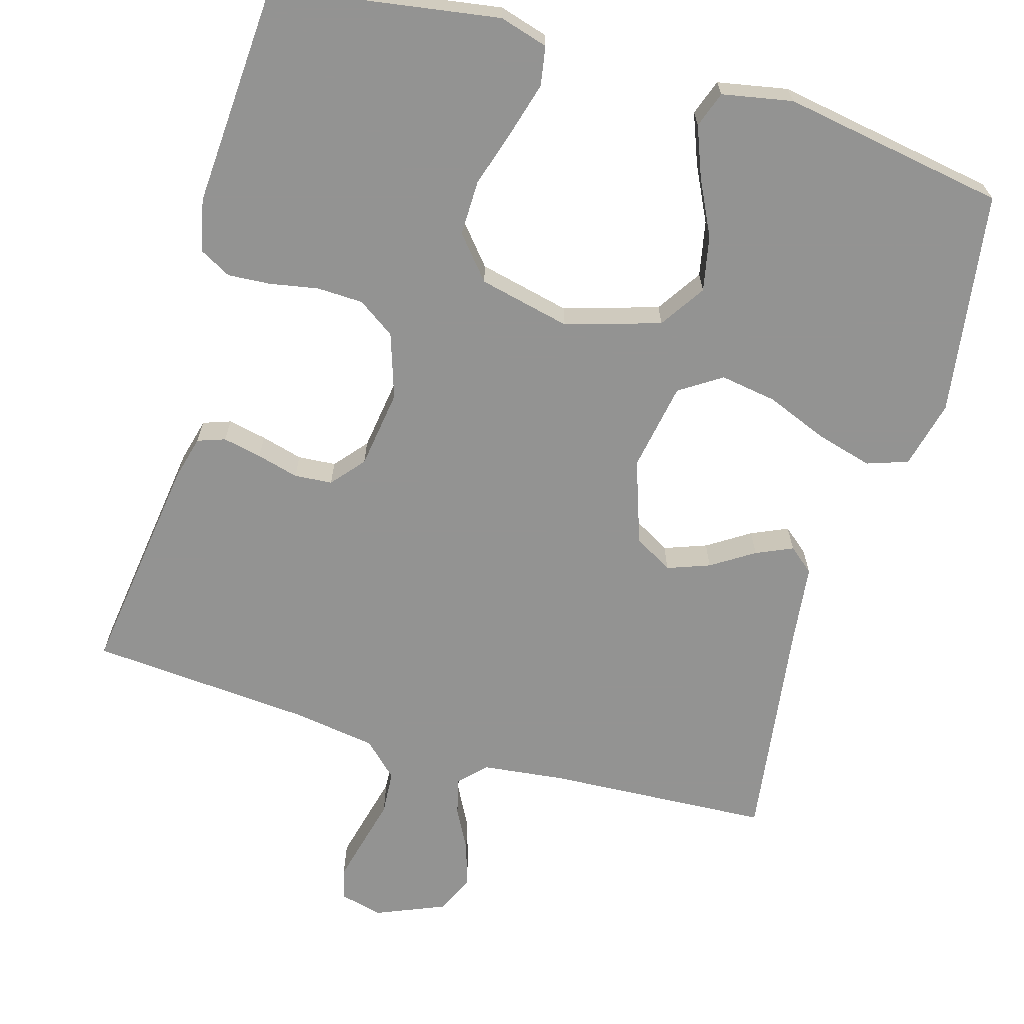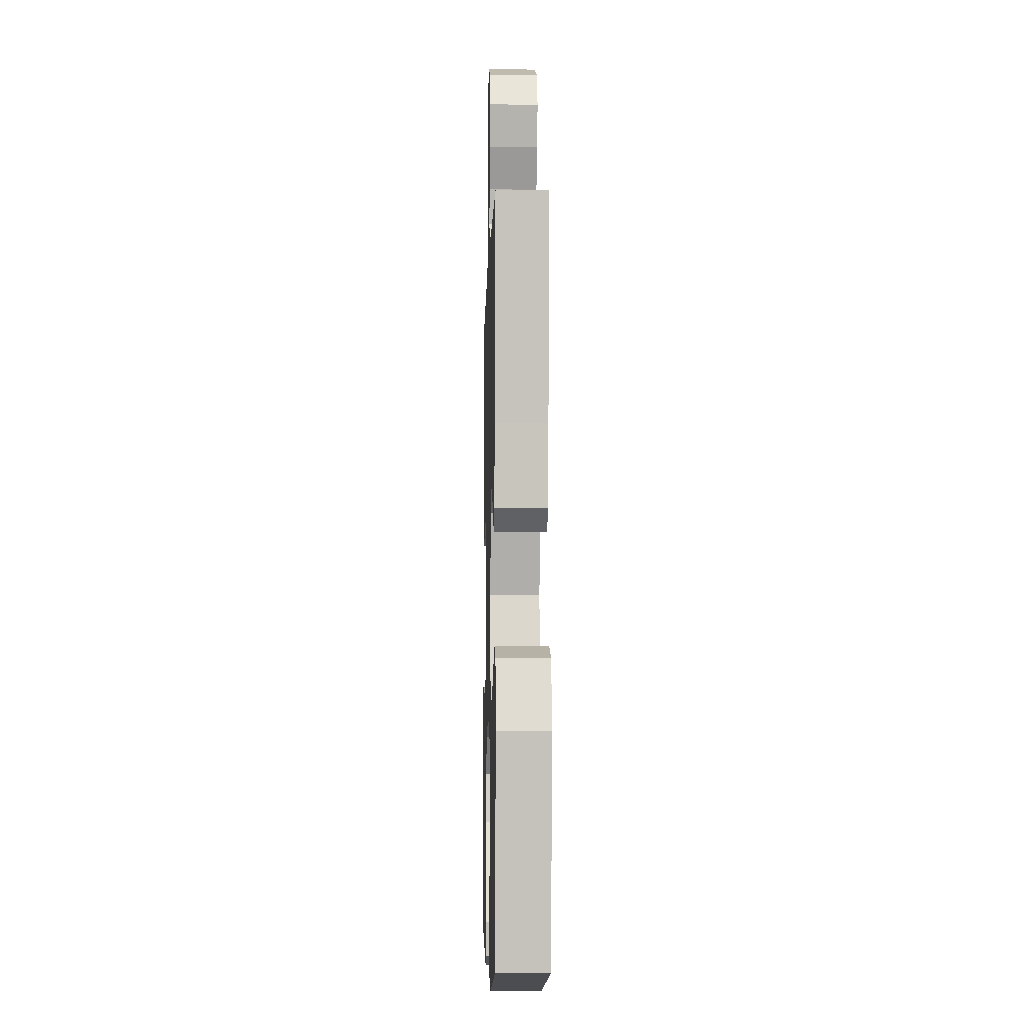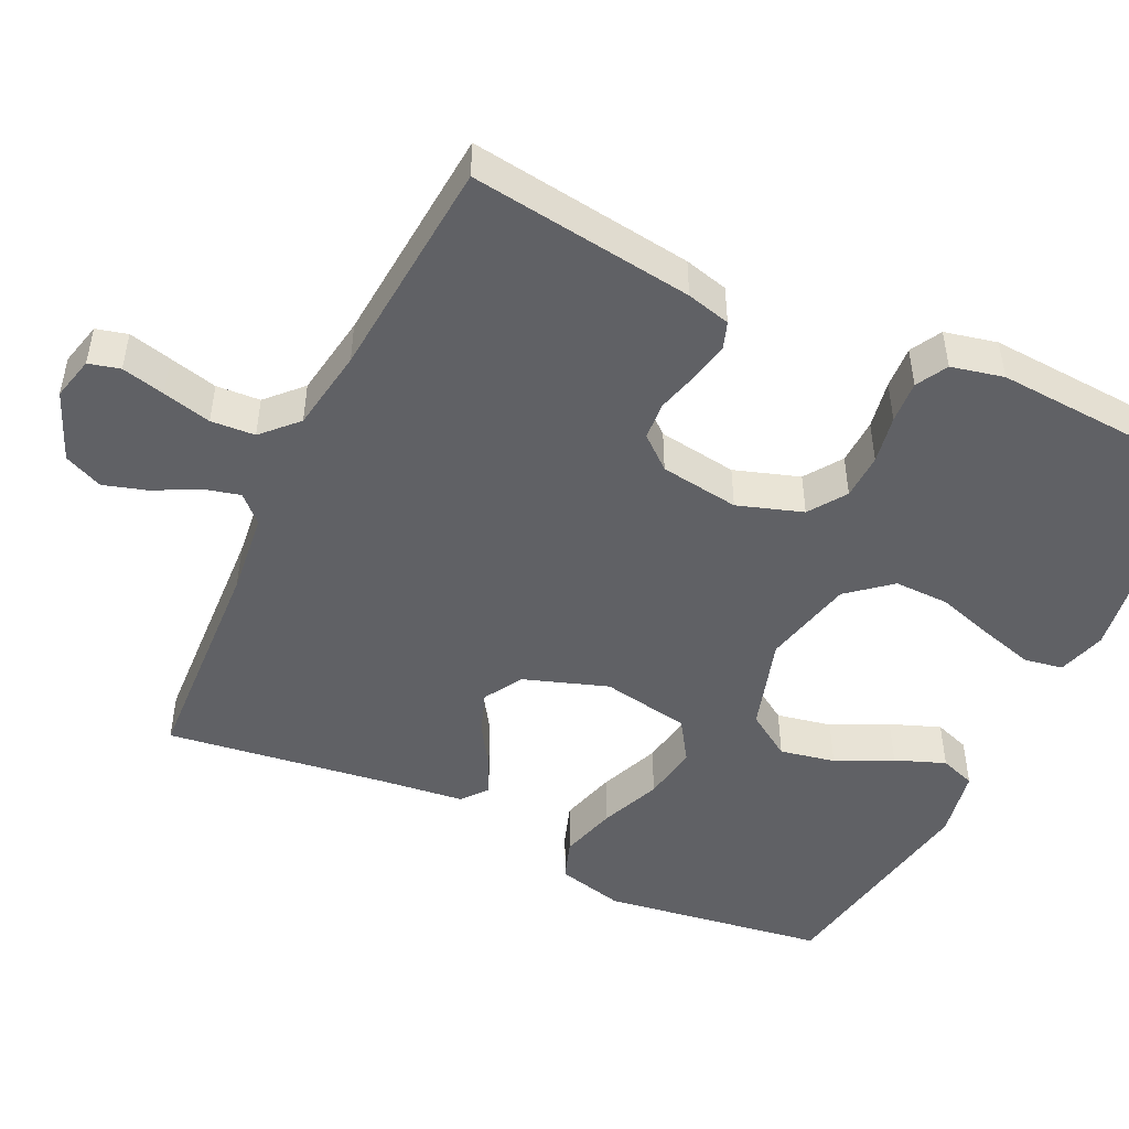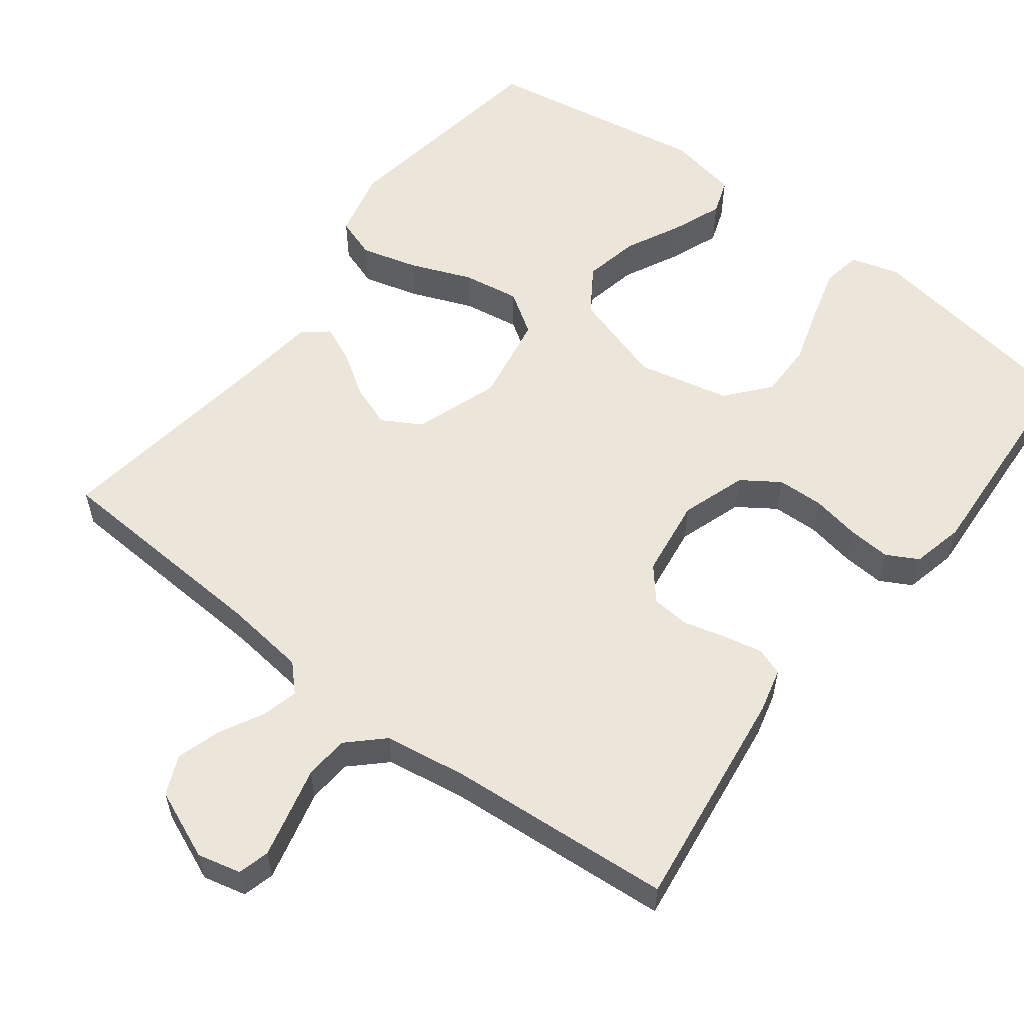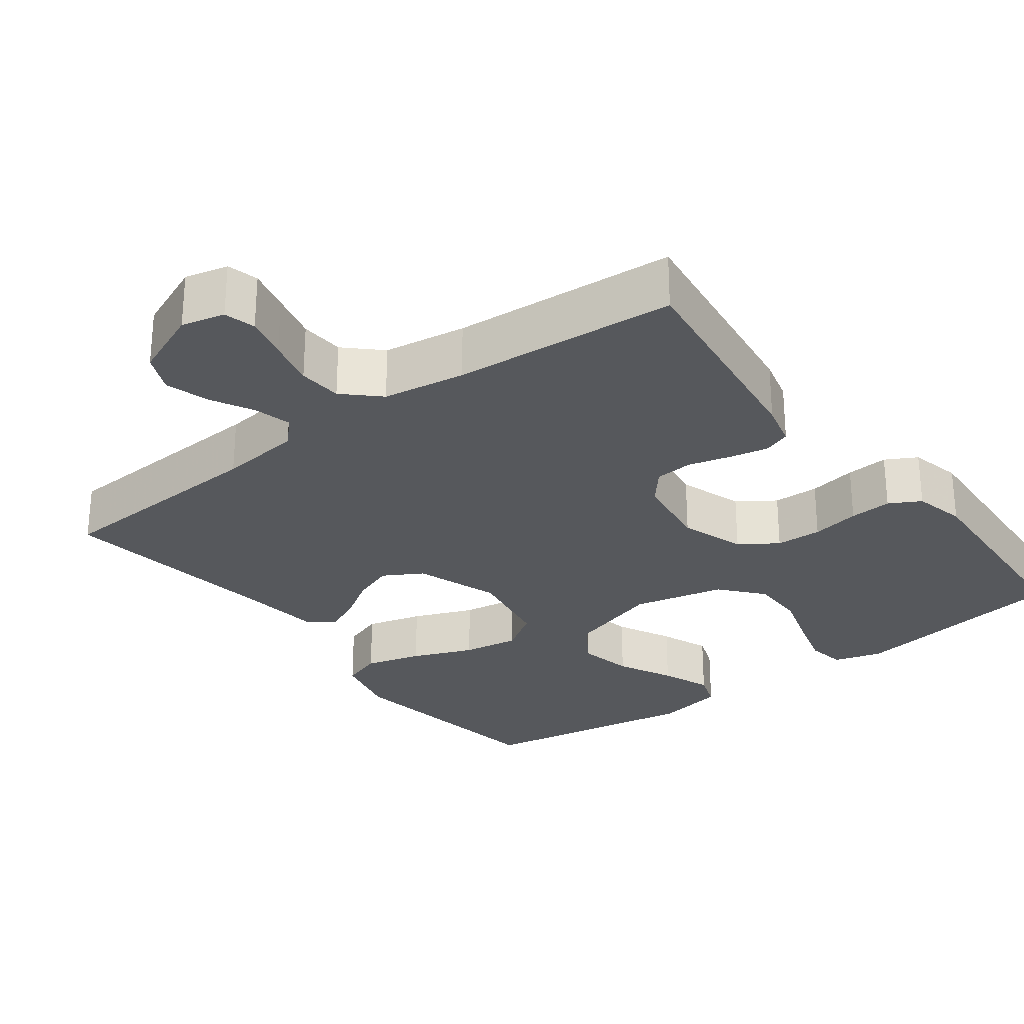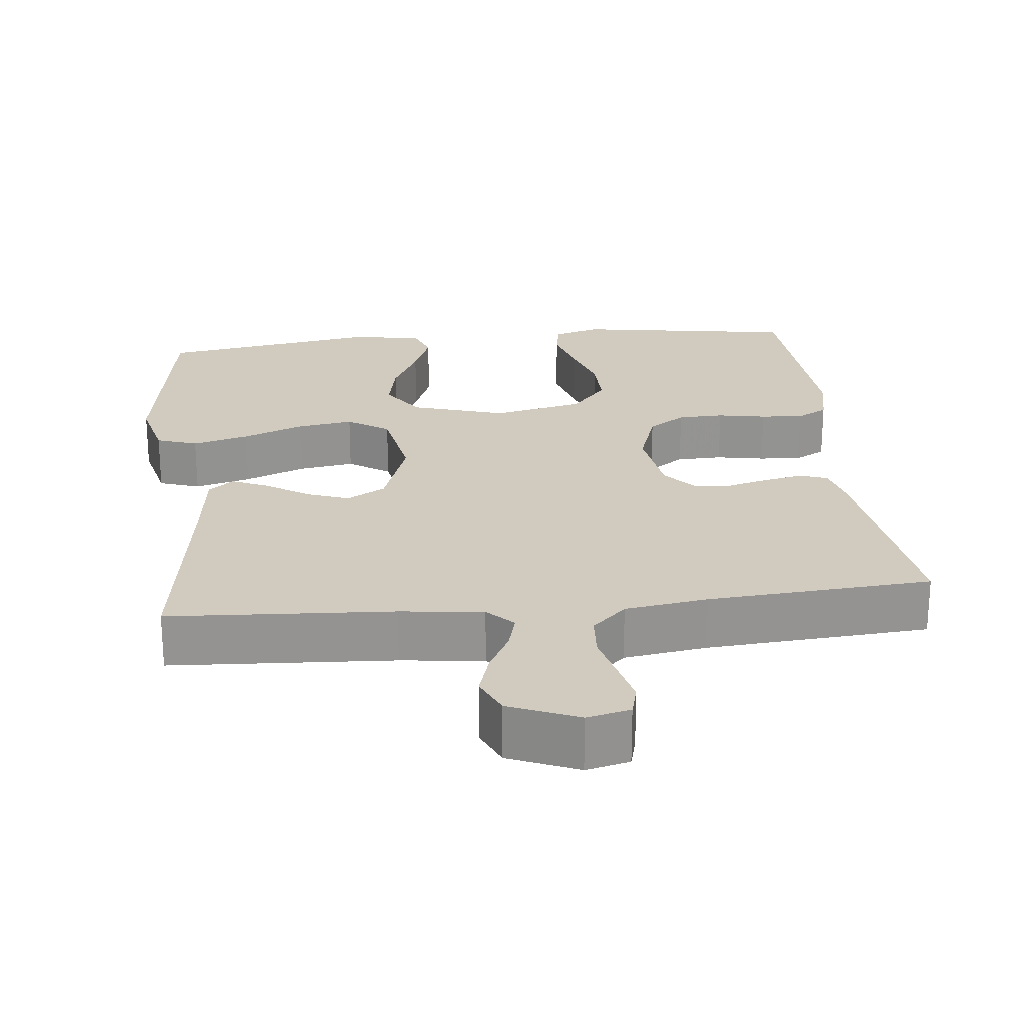
<metadata>
{"format":"obj","ext":"obj","renderer":"f3d","projection":"perspective","resolution":1024,"background":"white","views":[{"elev":-66.7,"azim":163.7,"up":"+Y"},{"elev":-6.7,"azim":-91.6,"up":"+Z"},{"elev":-48.3,"azim":64.4,"up":"+Y"},{"elev":56.9,"azim":37.4,"up":"+Y"},{"elev":-27.8,"azim":37.1,"up":"+Y"},{"elev":23.5,"azim":-6.0,"up":"+Y"}]}
</metadata>
<code>
v -0.5 0.07 -0.5
v -0.545 0.07 -0.2
v -0.523 0.07 -0.109
v -0.468 0.07 -0.09
v -0.392 0.07 -0.111
v -0.31 0.07 -0.144
v -0.234 0.07 -0.156
v -0.178 0.07 -0.119
v -0.157 0.07 0
v -0.196 0.07 0.113
v -0.248 0.07 0.143
v -0.305 0.07 0.122
v -0.362 0.07 0.085
v -0.411 0.07 0.063
v -0.445 0.07 0.091
v -0.458 0.07 0.2
v -0.5 0.07 0.5
v -0.2 0.07 0.517
v -0.089 0.07 0.53
v -0.055 0.07 0.565
v -0.068 0.07 0.615
v -0.098 0.07 0.672
v -0.116 0.07 0.731
v -0.093 0.07 0.783
v 0 0.07 0.822
v 0.058 0.07 0.808
v 0.069 0.07 0.766
v 0.055 0.07 0.708
v 0.039 0.07 0.643
v 0.043 0.07 0.584
v 0.089 0.07 0.54
v 0.2 0.07 0.523
v 0.5 0.07 0.5
v 0.46 0.07 0.2
v 0.445 0.07 0.141
v 0.408 0.07 0.128
v 0.356 0.07 0.139
v 0.3 0.07 0.154
v 0.249 0.07 0.15
v 0.212 0.07 0.106
v 0.197 0.07 0
v 0.226 0.07 -0.087
v 0.276 0.07 -0.121
v 0.338 0.07 -0.123
v 0.403 0.07 -0.111
v 0.46 0.07 -0.107
v 0.502 0.07 -0.13
v 0.518 0.07 -0.2
v 0.5 0.07 -0.5
v 0.2 0.07 -0.547
v 0.135 0.07 -0.528
v 0.126 0.07 -0.476
v 0.146 0.07 -0.405
v 0.17 0.07 -0.327
v 0.171 0.07 -0.253
v 0.123 0.07 -0.196
v 0 0.07 -0.168
v -0.127 0.07 -0.207
v -0.167 0.07 -0.268
v -0.152 0.07 -0.342
v -0.115 0.07 -0.417
v -0.089 0.07 -0.484
v -0.106 0.07 -0.532
v -0.2 0.07 -0.55
v -0.5 0 -0.5
v -0.545 0 -0.2
v -0.523 0 -0.109
v -0.468 0 -0.09
v -0.392 0 -0.111
v -0.31 0 -0.144
v -0.234 0 -0.156
v -0.178 0 -0.119
v -0.157 0 0
v -0.196 0 0.113
v -0.248 0 0.143
v -0.305 0 0.122
v -0.362 0 0.085
v -0.411 0 0.063
v -0.445 0 0.091
v -0.458 0 0.2
v -0.5 0 0.5
v -0.2 0 0.517
v -0.089 0 0.53
v -0.055 0 0.565
v -0.068 0 0.615
v -0.098 0 0.672
v -0.116 0 0.731
v -0.093 0 0.783
v 0 0 0.822
v 0.058 0 0.808
v 0.069 0 0.766
v 0.055 0 0.708
v 0.039 0 0.643
v 0.043 0 0.584
v 0.089 0 0.54
v 0.2 0 0.523
v 0.5 0 0.5
v 0.46 0 0.2
v 0.445 0 0.141
v 0.408 0 0.128
v 0.356 0 0.139
v 0.3 0 0.154
v 0.249 0 0.15
v 0.212 0 0.106
v 0.197 0 0
v 0.226 0 -0.087
v 0.276 0 -0.121
v 0.338 0 -0.123
v 0.403 0 -0.111
v 0.46 0 -0.107
v 0.502 0 -0.13
v 0.518 0 -0.2
v 0.5 0 -0.5
v 0.2 0 -0.547
v 0.135 0 -0.528
v 0.126 0 -0.476
v 0.146 0 -0.405
v 0.17 0 -0.327
v 0.171 0 -0.253
v 0.123 0 -0.196
v 0 0 -0.168
v -0.127 0 -0.207
v -0.167 0 -0.268
v -0.152 0 -0.342
v -0.115 0 -0.417
v -0.089 0 -0.484
v -0.106 0 -0.532
v -0.2 0 -0.55
f 60 61 62 63
f 60 63 64 1
f 51 52 53 54
f 49 50 51 54
f 49 54 55
f 48 49 55 56
f 44 45 46 47
f 43 44 47 48
f 35 36 37 38
f 33 34 35 38
f 32 33 38 39
f 31 32 39 40
f 26 27 28 29
f 24 25 26 29
f 24 29 30
f 21 22 23 24
f 20 21 24 30
f 19 20 30 31
f 16 17 18
f 12 13 14 15
f 11 12 15 16
f 3 4 5 6
f 1 2 3 6
f 59 60 1 6
f 58 59 6 7
f 57 58 7 8
f 43 48 56 57
f 42 43 57 8
f 41 42 8 9
f 40 41 9 10
f 31 40 10 11
f 18 19 31
f 11 16 18 31
f 127 126 125 124
f 65 128 127 124
f 118 117 116 115
f 118 115 114 113
f 119 118 113
f 120 119 113 112
f 111 110 109 108
f 112 111 108 107
f 102 101 100 99
f 102 99 98 97
f 103 102 97 96
f 104 103 96 95
f 93 92 91 90
f 93 90 89 88
f 94 93 88
f 88 87 86 85
f 94 88 85 84
f 95 94 84 83
f 82 81 80
f 79 78 77 76
f 80 79 76 75
f 70 69 68 67
f 70 67 66 65
f 70 65 124 123
f 71 70 123 122
f 72 71 122 121
f 121 120 112 107
f 72 121 107 106
f 73 72 106 105
f 74 73 105 104
f 75 74 104 95
f 95 83 82
f 95 82 80 75
f 1 65 66 2
f 2 66 67 3
f 3 67 68 4
f 4 68 69 5
f 5 69 70 6
f 6 70 71 7
f 7 71 72 8
f 8 72 73 9
f 9 73 74 10
f 10 74 75 11
f 11 75 76 12
f 12 76 77 13
f 13 77 78 14
f 14 78 79 15
f 15 79 80 16
f 16 80 81 17
f 17 81 82 18
f 18 82 83 19
f 19 83 84 20
f 20 84 85 21
f 21 85 86 22
f 22 86 87 23
f 23 87 88 24
f 24 88 89 25
f 25 89 90 26
f 26 90 91 27
f 27 91 92 28
f 28 92 93 29
f 29 93 94 30
f 30 94 95 31
f 31 95 96 32
f 32 96 97 33
f 33 97 98 34
f 34 98 99 35
f 35 99 100 36
f 36 100 101 37
f 37 101 102 38
f 38 102 103 39
f 39 103 104 40
f 40 104 105 41
f 41 105 106 42
f 42 106 107 43
f 43 107 108 44
f 44 108 109 45
f 45 109 110 46
f 46 110 111 47
f 47 111 112 48
f 48 112 113 49
f 49 113 114 50
f 50 114 115 51
f 51 115 116 52
f 52 116 117 53
f 53 117 118 54
f 54 118 119 55
f 55 119 120 56
f 56 120 121 57
f 57 121 122 58
f 58 122 123 59
f 59 123 124 60
f 60 124 125 61
f 61 125 126 62
f 62 126 127 63
f 63 127 128 64
f 64 128 65 1

</code>
